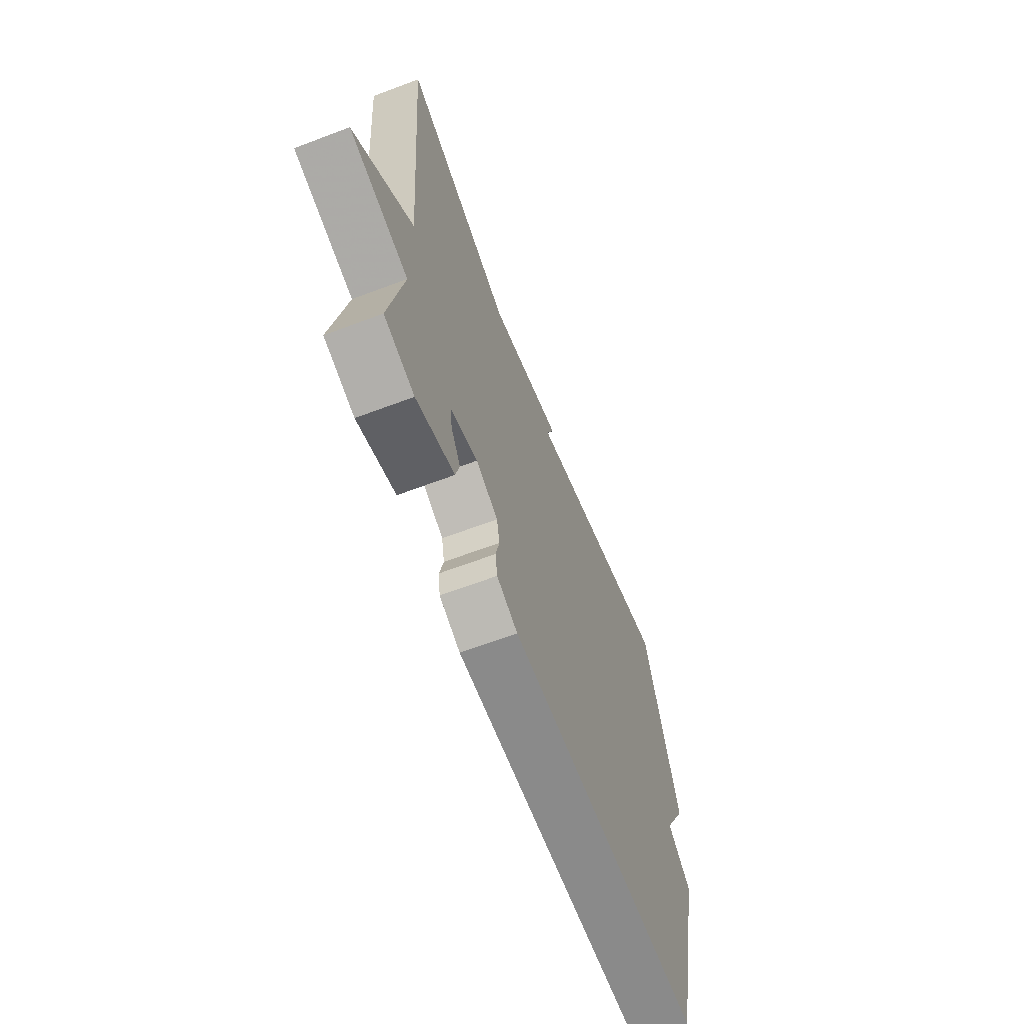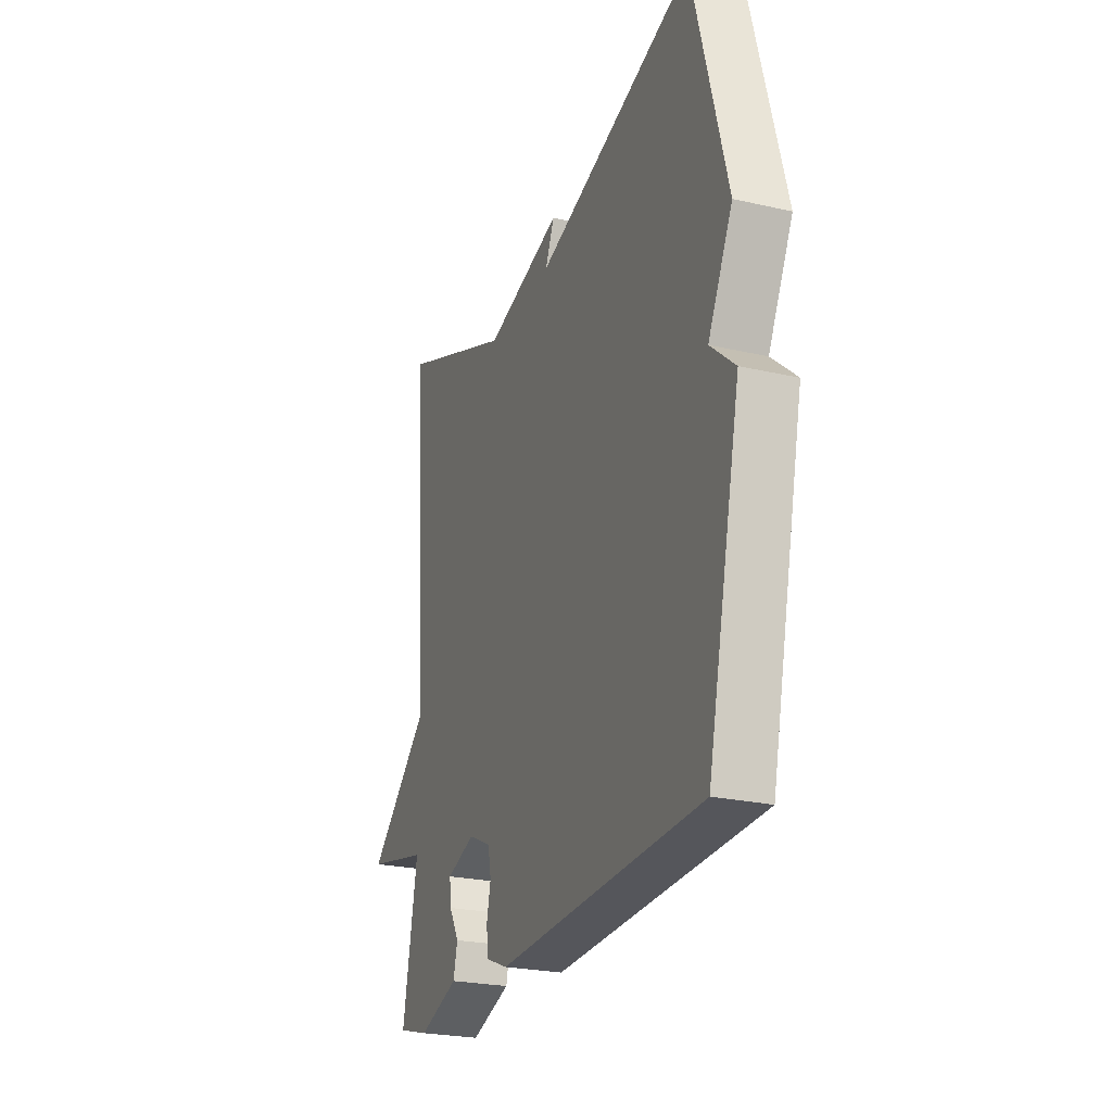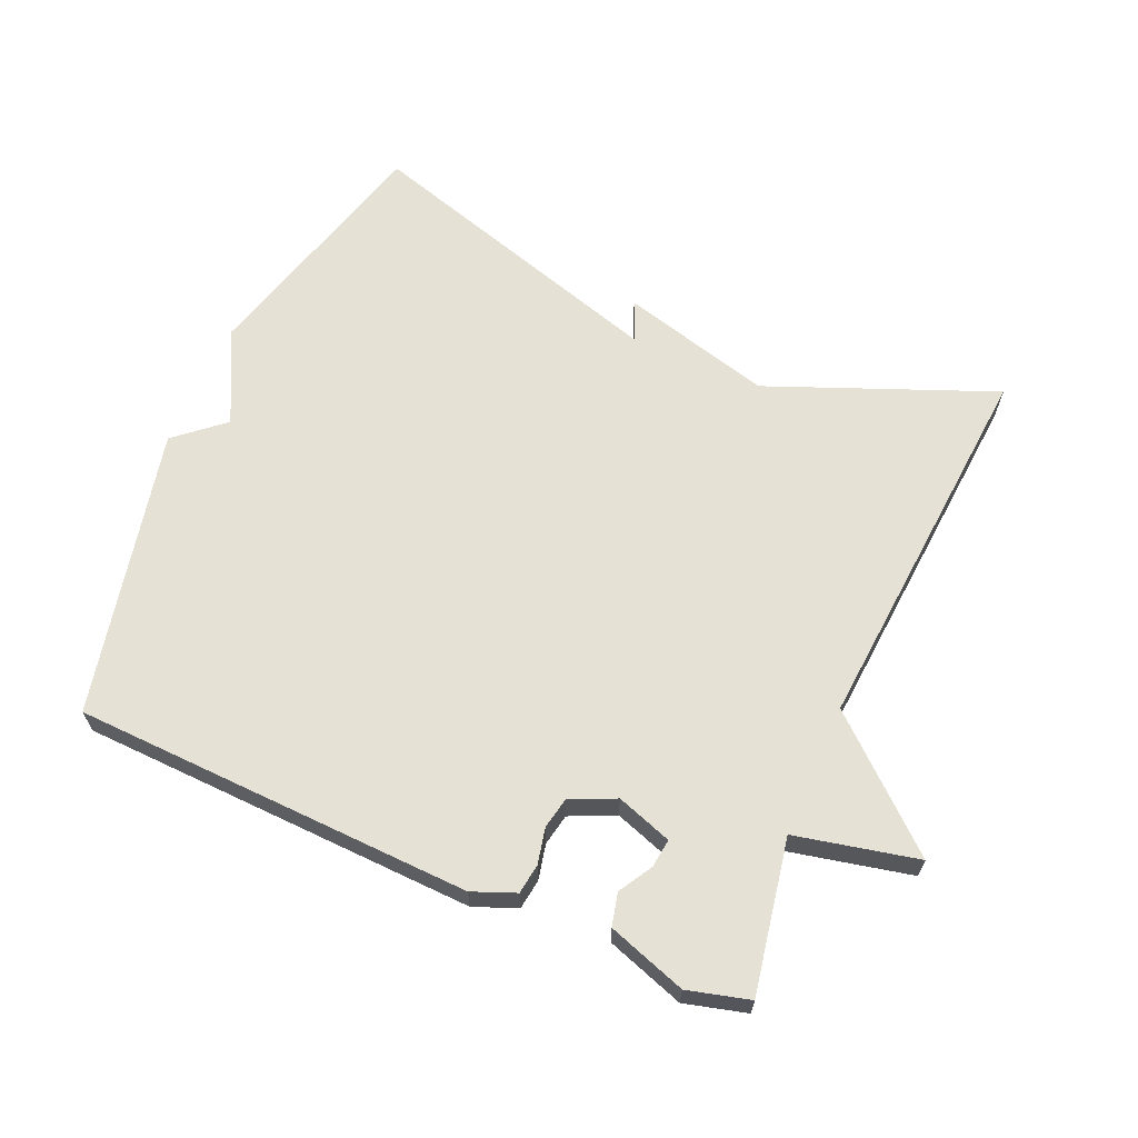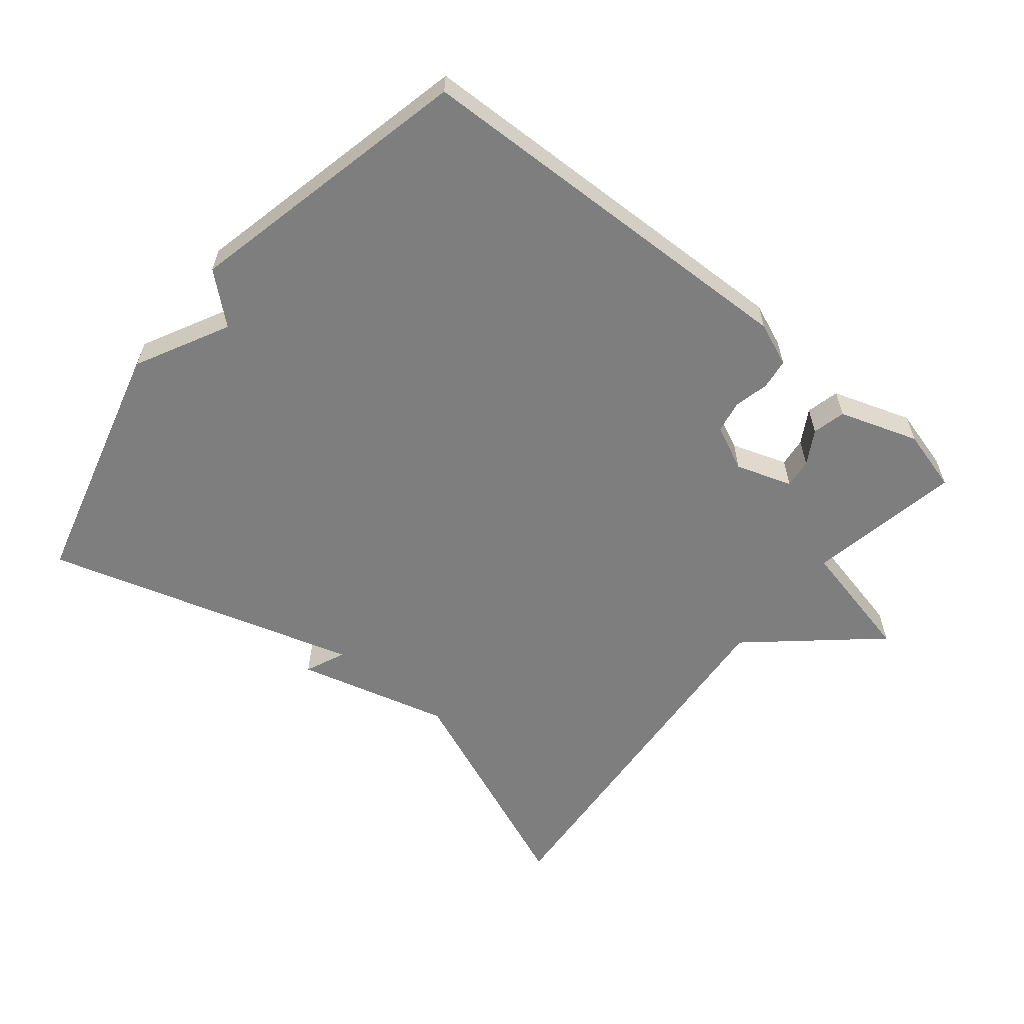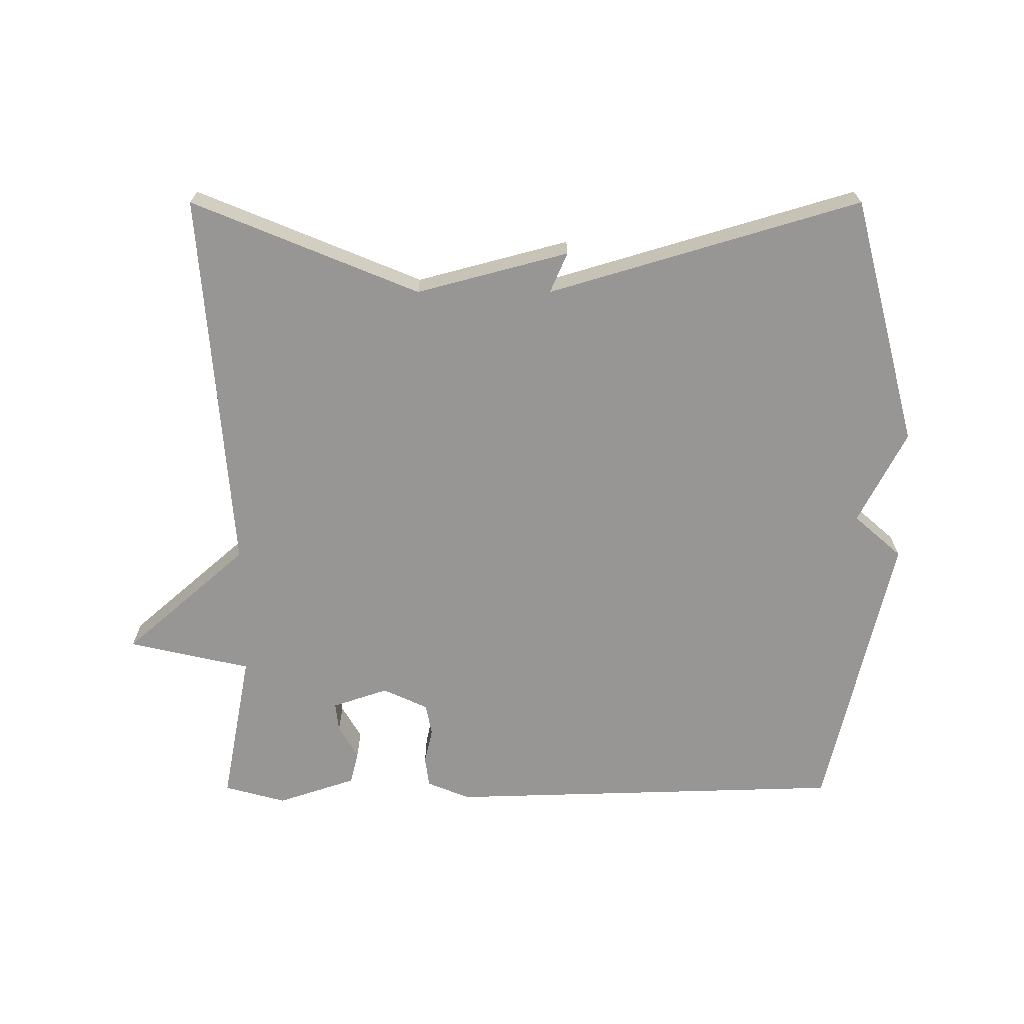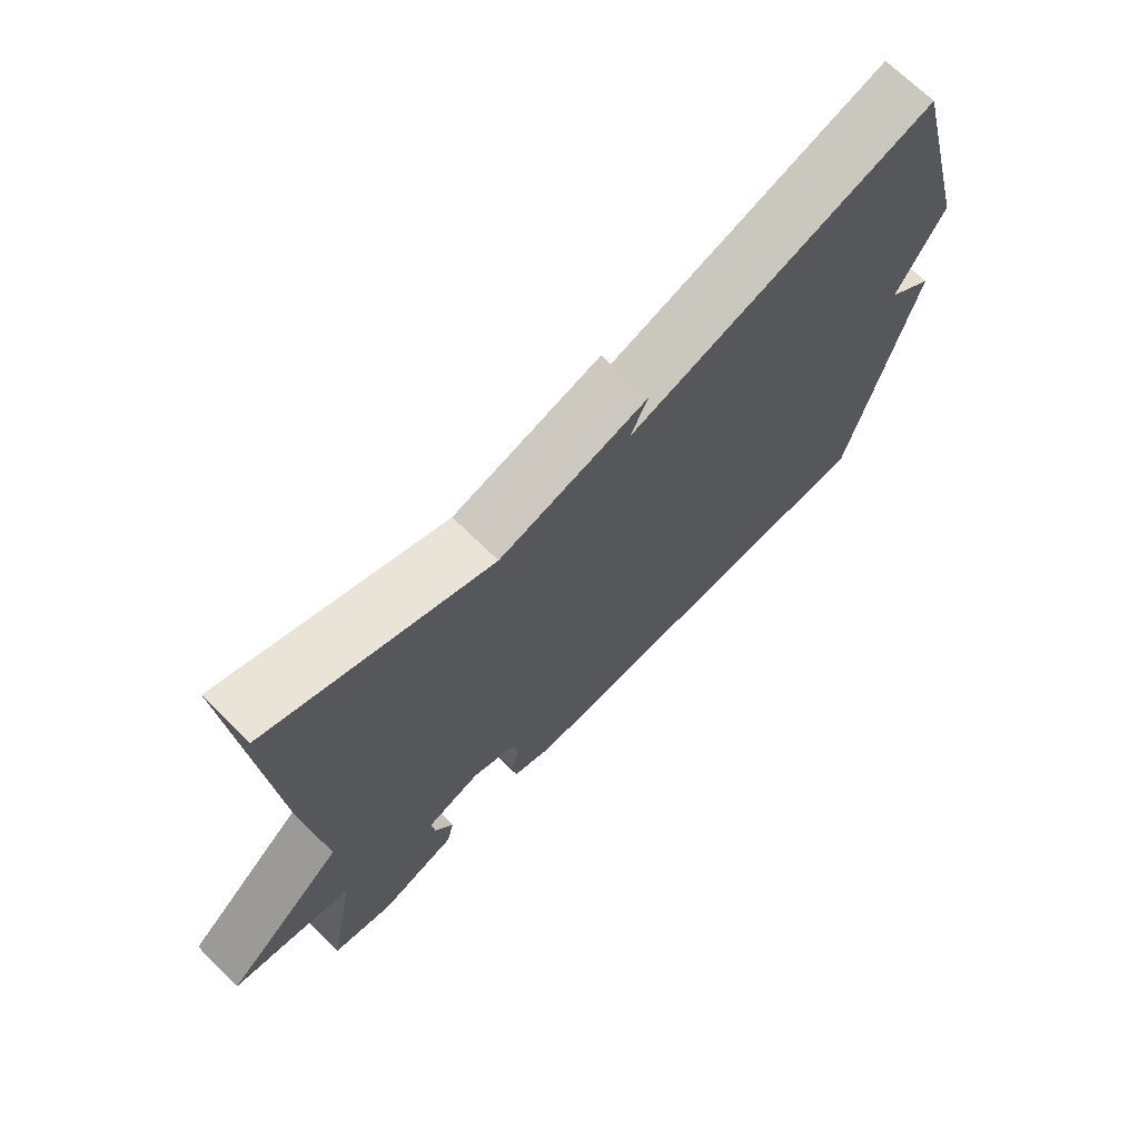
<metadata>
{"format":"obj","ext":"obj","renderer":"f3d","projection":"perspective","resolution":1024,"background":"white","views":[{"elev":-65.1,"azim":-69.2,"up":"+Z"},{"elev":-24.6,"azim":69.4,"up":"+Z"},{"elev":64.4,"azim":-156.2,"up":"+Y"},{"elev":-59.4,"azim":140.8,"up":"+Y"},{"elev":-67.8,"azim":-0.0,"up":"+Y"},{"elev":70.0,"azim":-45.5,"up":"+Z"}]}
</metadata>
<code>
v 0.5 0.07 0.5
v 0.598 0.07 0.129
v 0.527 0.07 -0.009
v 0.598 0.07 -0.071
v 0.5 0.07 -0.5
v -0.096 0.07 -0.518
v -0.16 0.07 -0.492
v -0.166 0.07 -0.447
v -0.154 0.07 -0.394
v -0.163 0.07 -0.347
v -0.23 0.07 -0.316
v -0.313 0.07 -0.344
v -0.308 0.07 -0.387
v -0.279 0.07 -0.437
v -0.291 0.07 -0.486
v -0.408 0.07 -0.525
v -0.5 0.07 -0.5
v -0.457 0.07 -0.272
v -0.639 0.07 -0.231
v -0.457 0.07 -0.072
v -0.5 0.07 0.5
v -0.163 0.07 0.362
v 0.063 0.07 0.422
v 0.037 0.07 0.362
v 0.5 0 0.5
v 0.598 0 0.129
v 0.527 0 -0.009
v 0.598 0 -0.071
v 0.5 0 -0.5
v -0.096 0 -0.518
v -0.16 0 -0.492
v -0.166 0 -0.447
v -0.154 0 -0.394
v -0.163 0 -0.347
v -0.23 0 -0.316
v -0.313 0 -0.344
v -0.308 0 -0.387
v -0.279 0 -0.437
v -0.291 0 -0.486
v -0.408 0 -0.525
v -0.5 0 -0.5
v -0.457 0 -0.272
v -0.639 0 -0.231
v -0.457 0 -0.072
v -0.5 0 0.5
v -0.163 0 0.362
v 0.063 0 0.422
v 0.037 0 0.362
f 22 23 24
f 20 21 22
f 20 22 24
f 18 19 20
f 1 2 3
f 24 1 3
f 20 24 3
f 18 20 3
f 16 17 18
f 15 16 18
f 14 15 18
f 13 14 18
f 12 13 18
f 11 12 18 3
f 7 8 9
f 6 7 9
f 5 6 9
f 4 5 9
f 3 4 9
f 3 9 10
f 3 10 11
f 48 47 46
f 46 45 44
f 48 46 44
f 44 43 42
f 27 26 25
f 27 25 48
f 27 48 44
f 27 44 42
f 42 41 40
f 42 40 39
f 42 39 38
f 42 38 37
f 42 37 36
f 27 42 36 35
f 33 32 31
f 33 31 30
f 33 30 29
f 33 29 28
f 33 28 27
f 34 33 27
f 35 34 27
f 1 25 26 2
f 2 26 27 3
f 3 27 28 4
f 4 28 29 5
f 5 29 30 6
f 6 30 31 7
f 7 31 32 8
f 8 32 33 9
f 9 33 34 10
f 10 34 35 11
f 11 35 36 12
f 12 36 37 13
f 13 37 38 14
f 14 38 39 15
f 15 39 40 16
f 16 40 41 17
f 17 41 42 18
f 18 42 43 19
f 19 43 44 20
f 20 44 45 21
f 21 45 46 22
f 22 46 47 23
f 23 47 48 24
f 24 48 25 1

</code>
